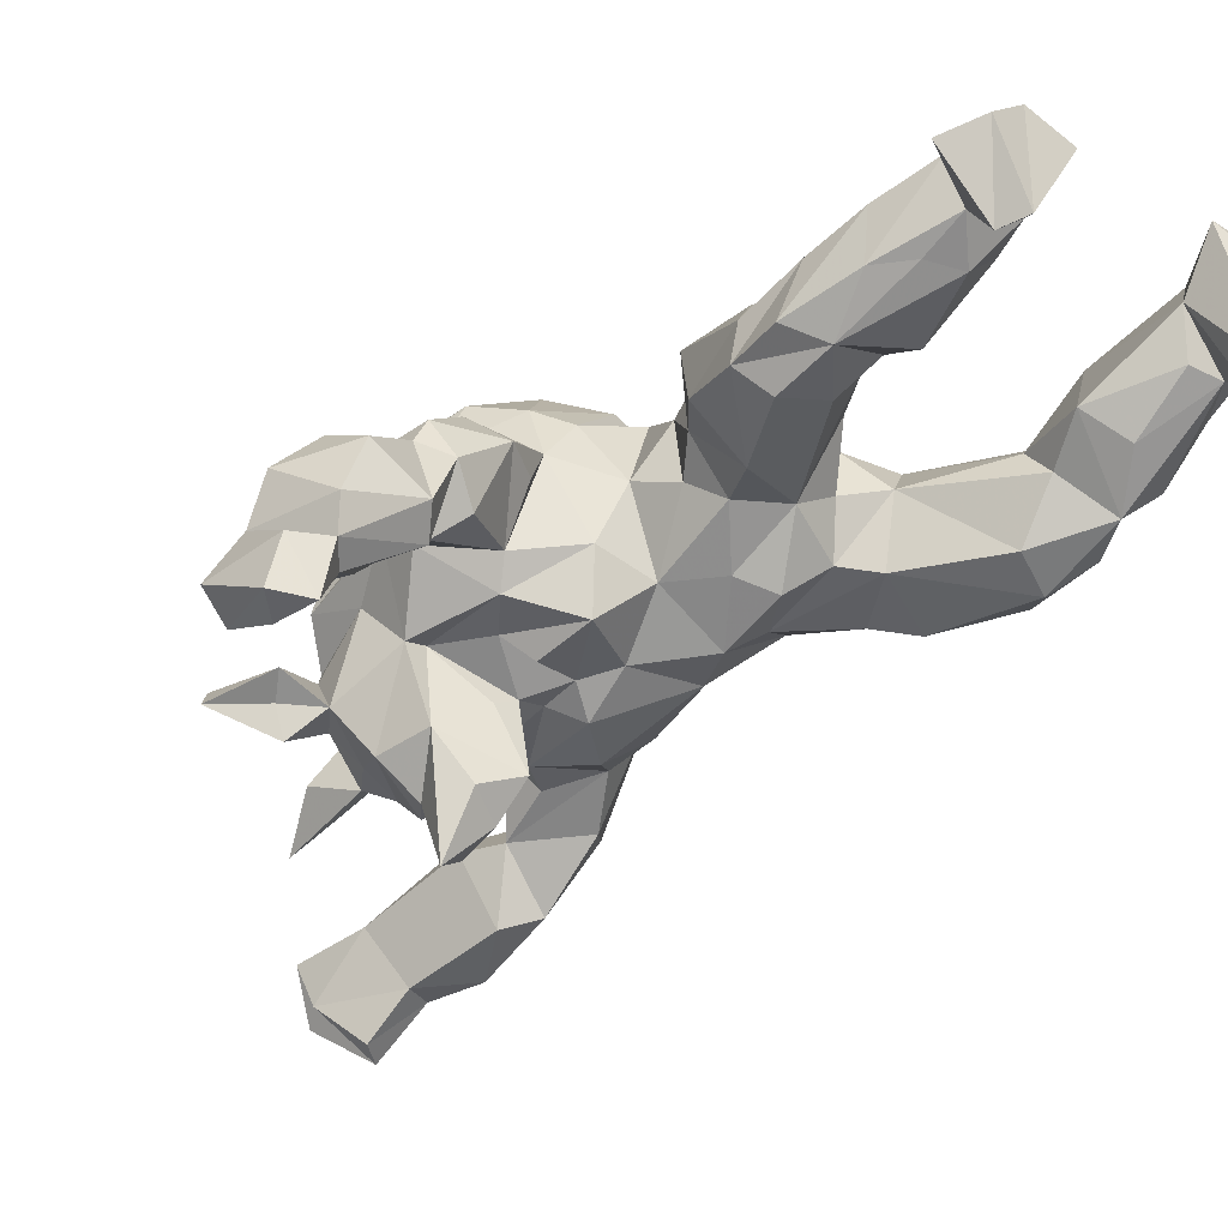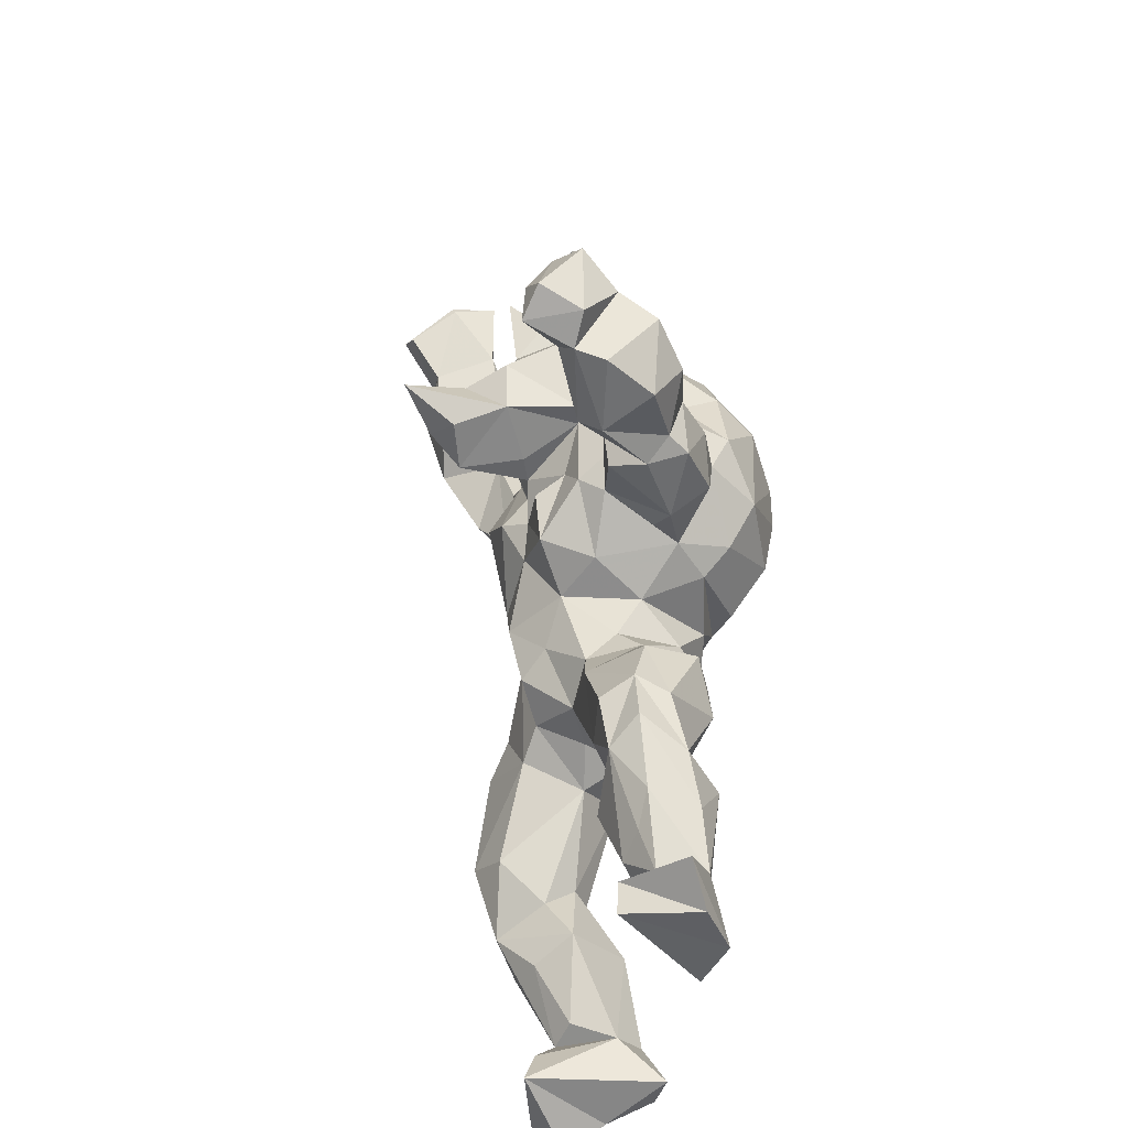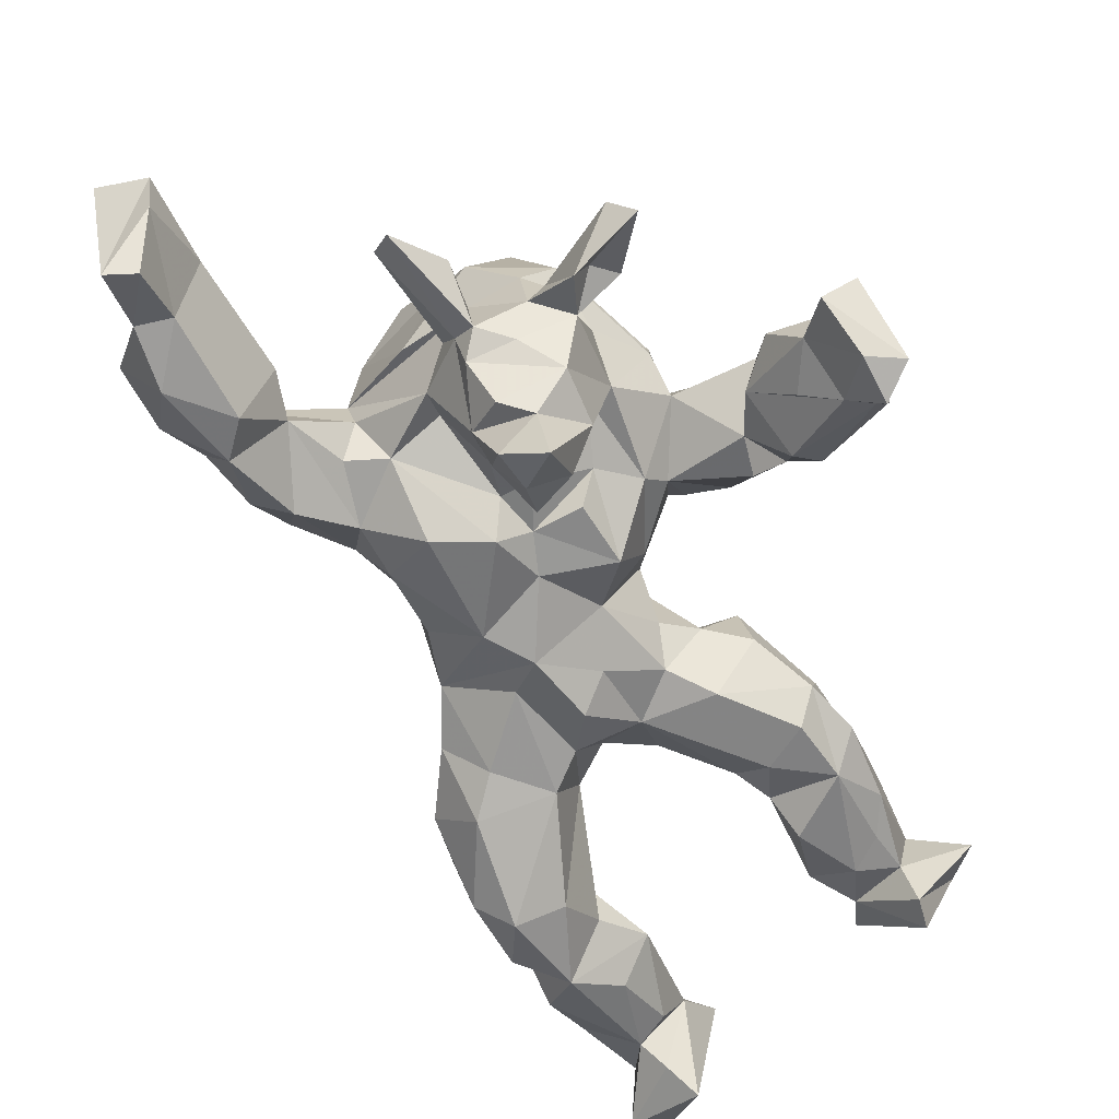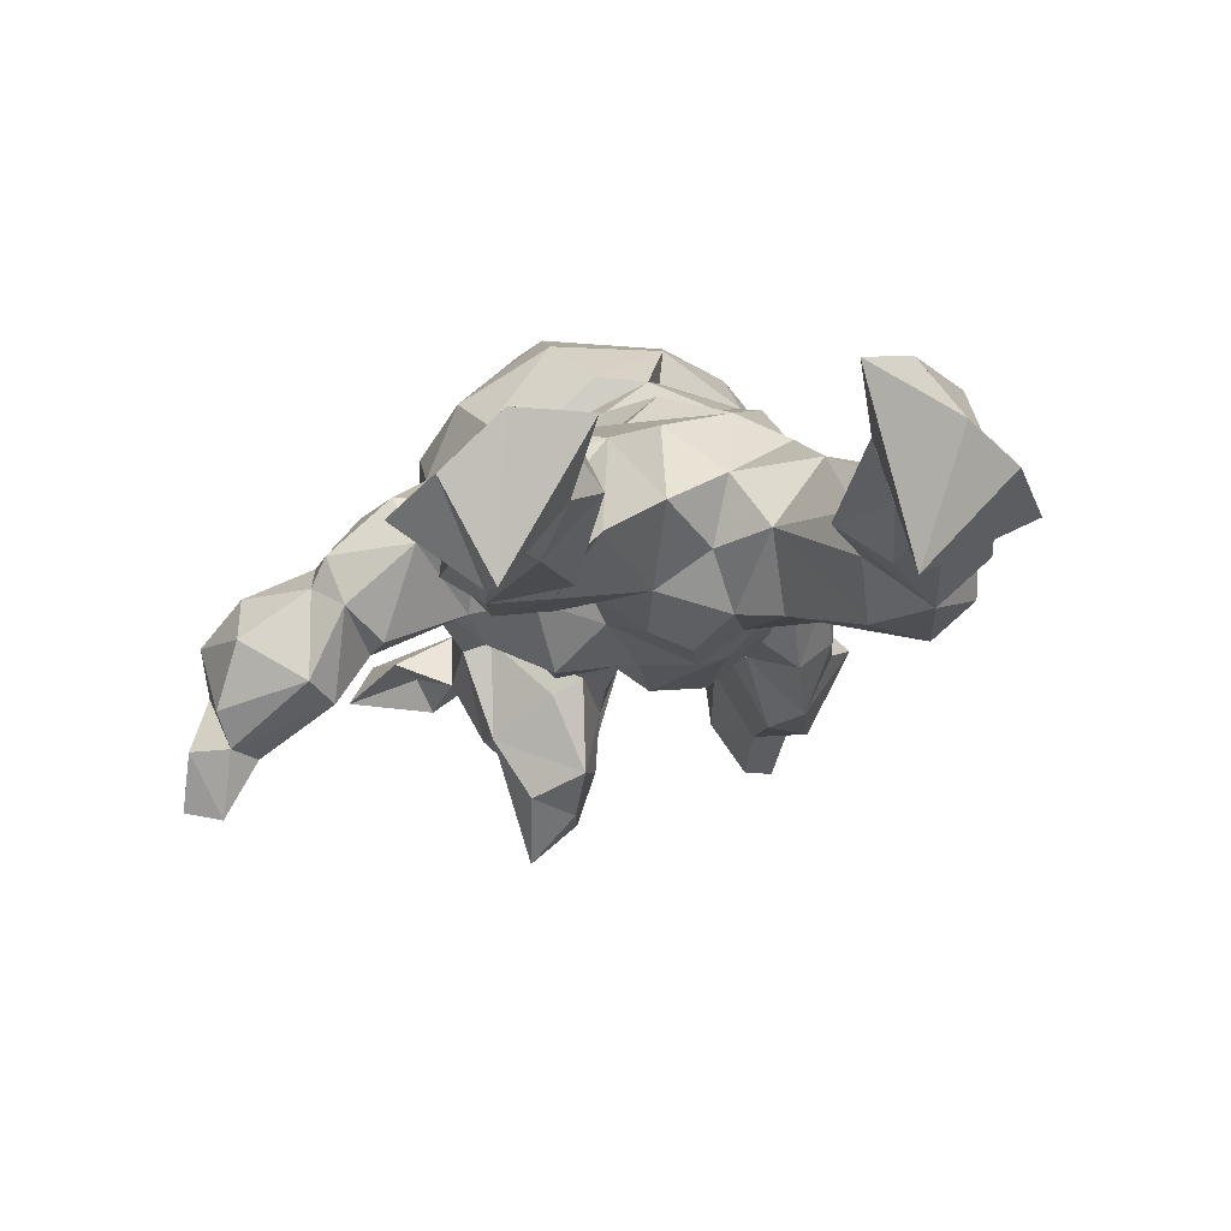
<metadata>
{"format":"obj","ext":"obj","renderer":"f3d","projection":"perspective","resolution":1024,"background":"white","views":[{"elev":-37.0,"azim":-35.4,"up":"+Z"},{"elev":-53.6,"azim":-111.3,"up":"+Y"},{"elev":-77.3,"azim":-135.3,"up":"+Z"},{"elev":4.6,"azim":10.3,"up":"+Z"}]}
</metadata>
<code>
v 0.3551 -0.8939 0.6203
v 0.228 -0.06559 0.2849
v 0.4951 -0.1832 0.3228
v 0.3223 0.07494 -0.1797
v 0.5157 -0.2923 0.08314
v -1.396 1.505 -0.4802
v -0.5661 1.789 -0.05669
v -0.9564 1.008 0.6519
v -0.4911 0.3351 0.4196
v -0.5023 0.2721 -0.0617
v -0.6811 1.526 0.6174
v -0.9129 1.888 0.1563
v -0.8636 0.6438 0.1052
v -0.8608 -0.3612 -0.05695
v -0.08491 0.8586 -0.02819
v -1.397 1.046 -0.1317
v -1.929 0.6452 -0.828
v -1.853 0.5598 -0.2505
v -0.2949 1.298 -0.2729
v -1.361 1.008 0.2273
v -2.013 1.027 -0.737
v -1.058 1.735 -0.5008
v -1.093 1.674 0.5424
v -0.7639 1.075 -0.3655
v -0.9259 1.263 -0.8745
v -1.012 -0.1123 0.1444
v -0.6701 -0.2414 0.2482
v -0.2935 0.6889 -0.2076
v -0.5276 -0.8474 0.2508
v -0.6571 -1.021 0.4937
v -1.188 0.8494 -0.186
v -1.403 1.473 0.2578
v -0.2453 1.688 -0.4187
v -0.1537 1.877 -0.1843
v -0.738 2.798 -0.5544
v -0.3317 2.431 -0.3085
v -0.5549 2.602 -0.8965
v -2.047 0.7967 -0.3048
v -0.5711 -0.8255 0.4492
v -0.6925 1.815 0.3747
v -0.1283 0.5659 0.3736
v -0.2864 0.3177 0.2851
v 0.154 -0.01036 -0.1284
v -0.1807 1.244 0.233
v -0.1319 2.205 -0.4079
v 0.3842 0.339 0.1073
v -1.113 0.7534 0.169
v -1.415 0.6712 -0.2638
v -1.603 0.9171 -0.3766
v -1.417 1.629 -0.05237
v -1.296 1.239 -0.341
v -0.4563 1.924 -0.4078
v -0.318 2.063 -0.2253
v -0.6989 0.3548 -0.08086
v -0.821 -0.1899 0.293
v -0.9664 0.2344 0.2973
v -0.3306 1.498 0.3188
v -0.8474 1.663 -0.3943
v 0.2885 -0.6671 0.2349
v -0.4573 2.715 -0.6627
v 0.3946 0.2146 -0.1098
v -0.1202 0.313 -0.1332
v -0.5016 1.31 -0.452
v -0.5162 2.592 -0.4754
v -0.8988 0.7917 -0.3601
v -0.2605 1.976 -0.6066
v 0.5443 -0.7832 0.3717
v -0.6225 0.8825 0.5421
v -1.254 0.9986 0.4686
v 0.2209 -0.9028 0.6177
v 0.3739 -0.9298 0.07618
v -2.136 0.9775 -0.6578
v -1.687 0.8713 -0.04999
v -0.5965 1.587 -0.3409
v -0.3541 1.048 0.4557
v -1.039 1.518 -0.7545
v -1.111 1.402 -0.7857
v -0.8121 -0.3715 0.4199
v -0.979 0.1816 0.05887
v -0.7499 -0.8387 0.1678
v -0.7201 0.697 -0.197
v 0.07794 0.6948 -0.02509
v 0.2885 0.5212 0.006396
v -0.2744 1.472 0.07039
v -0.472 -0.6617 0.2634
v 0.1288 -0.09039 0.1981
v -1.305 1.741 0.2546
v -0.7828 0.5162 0.3075
v 0.6751 -0.8905 0.2201
v -1.208 1.854 -0.1289
v -1.323 1.704 -0.2095
v -0.5616 0.5281 -0.2048
v -0.8305 -1.062 0.3258
v -0.441 1.671 0.1967
v -0.007149 0.3317 0.3321
v -0.1444 0.2195 0.1304
v -1.03 1.238 0.6717
v -1.193 1.228 -0.6257
v -0.8734 1.162 -0.7193
v 0.3086 -0.6833 0.5522
v 0.2641 -0.4315 0.07073
v -0.4248 -0.99 0.4774
v 0.09066 -0.3756 0.1714
v -0.9467 1.024 -0.4003
v -0.6175 1.134 0.6378
v -0.7859 0.4709 0.02461
v -1.897 0.6252 -0.5999
v -0.6536 2.495 -0.5229
v -0.503 2.429 -0.7433
v -1.896 0.7481 -0.1419
v -1.644 0.6607 -0.09739
v -1.596 0.6571 0.004702
v -0.9604 -0.3622 0.2298
v -0.01539 0.5395 -0.1655
v -0.8432 0.03545 0.4044
v 0.4589 -0.04522 -0.0531
v -1.833 0.7153 -0.6429
v -1.625 0.5651 -0.375
v -0.9991 0.7397 0.3347
v -0.4343 0.1051 0.2133
v -0.3981 2.054 -0.6636
v -0.8141 1.571 -0.3147
v -0.5943 -0.4453 0.00207
v -1.372 1.634 -0.3053
v -1.72 1.701 -0.4449
v -1.488 1.616 -0.5855
v -0.3918 0.7467 0.4598
v -0.3739 0.9257 -0.3124
v -1.365 1.401 -0.1431
v -1.336 1.403 0.4525
v -1.149 0.9273 -0.2876
v -0.3845 2.502 -0.7237
v -1.004 1.743 -0.3779
v -1.137 1.762 -0.3002
v -1.157 2.135 -0.6179
v -1.223 1.929 -0.4745
v -1.138 1.726 -0.5709
v -1.876 0.9465 -0.5832
v -0.7352 -0.929 0.02188
v -0.1988 2.439 -0.4662
v -0.2896 2.29 -0.7129
v -0.5883 0.01337 0.3913
v 0.06554 0.55 0.2699
v -0.8967 -0.1269 -0.1099
v -2.049 0.8948 -0.4754
v -0.551 2.074 -0.4051
v -1.126 1.345 0.6251
v -0.2383 1.424 -0.1062
v -0.7717 1.239 -0.3731
v -0.459 2.189 -0.2706
v 0.1538 -0.1837 0.0732
v 0.2333 -0.7309 0.4141
v -2.078 0.7012 -0.8163
v -1.981 0.8121 -0.8329
v -0.5497 0.6344 0.5012
v -0.7271 0.7263 0.4516
v -1.171 0.7366 0.0327
v -1.521 0.6039 -0.1422
v -1.069 1.848 0.299
v -0.7074 -0.1676 -0.05593
v -0.9891 1.199 -0.4726
v -0.5788 -0.3927 0.3576
v -2.047 0.6686 -0.6185
v 0.1424 0.4454 -0.1858
v -0.9879 -0.9725 0.2019
v 0.196 0.5002 0.292
v 0.4939 -0.9463 0.4661
v -1.205 1.259 -0.3087
v -0.5759 1.747 -0.2057
v -0.663 1.148 -0.4485
v -0.08214 0.79 0.2705
v -0.6065 -0.2898 0.08654
v -0.8898 1.207 -0.4162
v -0.8889 1.496 -0.5614
v -0.9499 1.413 -0.9289
v -1.056 1.183 -0.8107
v -0.1753 2.035 -0.4079
v -0.2778 0.3758 -0.136
v -0.148 1.811 -0.3439
v -0.9003 -0.5613 0.0798
v 0.2354 -0.2869 0.4558
v -0.6784 -1.033 0.03799
v 0.6294 -1.03 0.3493
v -0.866 0.3348 0.09739
v -0.4367 0.7361 -0.3227
v -0.3221 1.744 0.06197
v -0.6218 1.092 0.5342
v -1.27 1.426 -0.6599
v -0.2795 0.9728 0.4553
v -0.6662 1.837 0.1682
v -0.4679 2.684 -0.9092
v -0.7002 2.729 -0.7381
v -0.8109 0.2837 0.4005
v 0.3166 0.1089 0.2596
v 0.362 -0.2483 -0.06029
v -0.7801 0.8423 0.5601
v -1.926 0.5736 -0.4761
v 0.4241 -0.6823 0.2236
v -1.435 1.184 -0.007205
v -1.375 1.354 0.08988
v -1.211 1.598 -0.5827
v 0.5402 -0.4928 0.252
v -1.57 0.6643 -0.4572
v -1.589 1.495 -0.4124
v -1.043 1.664 -0.608
v -1.074 2.12 -0.5138
v -1.553 0.9235 0.1093
v -1.789 1.014 -0.3992
v -0.313 0.5818 0.4524
v -0.458 1.377 0.5415
v -1.086 1.315 -1.047
v -1.303 0.6383 0.05048
v -1.492 0.8012 -0.3159
v -1.118 0.8367 0.4056
v -1.015 -0.07087 -0.006735
v -0.1481 1.649 -0.1364
v -0.904 1.572 0.6588
v -0.8603 1.809 -0.1933
v -0.3461 1.488 -0.3153
v -0.6102 0.4401 0.4225
v -0.9465 0.7139 -0.1336
v -1.41 0.7624 0.1829
v -1.729 0.8165 -0.54
v -1.01 -0.2843 0.009552
v 0.4676 -0.1317 0.1536
v -0.6159 2.893 -0.728
v -1.696 0.9408 -0.173
v -0.9001 1.491 -0.6543
v -0.6352 -0.7088 0.08443
v -0.81 -0.8348 0.3577
v -0.4752 1.693 -0.334
v -0.8432 1.355 -0.4669
v -0.3284 0.2879 0.06243
v 0.3927 -0.7841 0.128
v -0.2088 1.043 -0.1018
v -1.783 1.618 -0.5621
v -0.4142 0.4695 -0.2532
v -0.5484 1.662 0.423
v 0.4566 -0.5825 0.5304
v -1.539 1.594 -0.4714
v -0.772 0.1707 -0.1165
v -0.8817 1.378 -0.7455
v -1.082 1.857 0.005303
v -1.418 1.159 0.2862
v -0.2013 1.128 0.1934
v -1.053 1.08 -0.3098
v -0.5736 -0.1486 0.1336
v -0.6404 1.267 0.6443
v -0.7781 -0.6687 0.08899
v -0.6637 0.9475 -0.343
v -1.31 1.651 -0.46
v -0.9005 -0.5927 0.2981
f 41 42 95
f 111 118 158
f 21 154 153
f 84 148 216
f 164 61 4
f 2 225 194
f 50 91 129
f 114 15 82
f 35 191 192
f 112 222 207
f 162 78 39
f 210 238 11
f 136 134 206
f 91 124 129
f 241 79 184
f 92 10 54
f 105 196 68
f 105 75 210
f 50 87 90
f 226 191 35
f 102 30 182
f 69 8 97
f 97 8 248
f 147 217 23
f 182 30 93
f 76 205 228
f 73 16 227
f 209 42 41
f 167 1 70
f 183 167 71
f 37 192 191
f 147 23 130
f 69 214 8
f 23 217 40
f 22 137 135
f 40 159 23
f 58 22 133
f 182 93 139
f 50 200 32
f 87 243 90
f 35 60 226
f 72 21 153
f 213 16 31
f 97 11 217
f 243 87 159
f 45 36 53
f 216 148 33
f 221 13 47
f 16 51 131
f 2 95 86
f 130 69 147
f 105 187 75
f 12 243 159
f 214 20 47
f 90 243 218
f 87 23 159
f 93 165 139
f 153 154 17
f 159 190 12
f 31 47 157
f 50 129 199
f 18 197 118
f 56 26 115
f 128 19 235
f 179 34 216
f 189 15 245
f 112 207 73
f 23 87 130
f 130 87 32
f 44 57 210
f 94 84 186
f 217 11 40
f 91 50 90
f 245 235 19
f 50 32 87
f 94 238 57
f 33 148 219
f 196 119 68
f 217 147 97
f 127 189 75
f 11 97 248
f 121 52 146
f 9 120 42
f 40 190 159
f 39 102 29
f 238 40 11
f 200 50 199
f 8 196 105
f 242 99 25
f 243 12 190
f 248 210 11
f 95 194 166
f 77 175 211
f 201 6 251
f 238 94 40
f 186 84 216
f 203 158 118
f 110 227 38
f 75 44 210
f 134 7 58
f 196 8 214
f 21 145 138
f 156 13 88
f 243 190 218
f 85 172 162
f 147 69 97
f 32 200 244
f 105 248 8
f 58 174 228
f 250 185 81
f 199 20 244
f 109 121 108
f 105 210 248
f 20 207 222
f 190 40 94
f 32 244 130
f 53 34 179
f 156 127 68
f 89 183 71
f 130 244 69
f 232 122 149
f 199 16 20
f 238 210 57
f 48 158 213
f 42 120 233
f 105 68 187
f 173 232 149
f 203 117 49
f 6 51 129
f 91 90 218
f 20 16 207
f 148 44 245
f 57 44 84
f 75 245 44
f 71 167 70
f 216 34 186
f 7 190 94
f 84 94 57
f 88 13 106
f 13 119 47
f 119 13 156
f 249 80 180
f 200 199 244
f 121 141 66
f 156 88 155
f 196 214 119
f 209 189 127
f 235 245 15
f 190 7 218
f 155 127 156
f 68 119 156
f 220 88 193
f 15 128 235
f 146 52 150
f 113 55 26
f 2 3 225
f 27 172 247
f 45 141 140
f 54 81 92
f 113 78 27
f 195 5 198
f 24 104 246
f 28 237 185
f 189 245 75
f 127 75 68
f 218 134 91
f 221 31 131
f 68 75 187
f 92 185 237
f 149 74 170
f 4 43 62
f 142 9 220
f 134 218 7
f 230 165 30
f 69 20 214
f 171 15 189
f 250 65 24
f 104 65 246
f 239 202 3
f 212 48 31
f 188 205 76
f 222 47 20
f 212 222 112
f 7 94 186
f 18 110 38
f 247 160 10
f 114 28 15
f 51 168 131
f 214 47 119
f 163 72 153
f 115 55 142
f 212 47 222
f 9 42 209
f 220 155 88
f 107 17 117
f 53 186 34
f 1 239 100
f 237 28 178
f 14 160 172
f 157 47 212
f 117 138 223
f 164 83 61
f 170 128 250
f 27 78 162
f 176 25 99
f 215 26 79
f 36 45 140
f 239 181 100
f 128 63 19
f 188 201 205
f 193 56 115
f 39 78 230
f 175 25 211
f 246 65 131
f 69 244 20
f 117 203 107
f 111 158 112
f 155 220 209
f 112 158 212
f 114 164 62
f 195 225 5
f 195 116 225
f 176 99 98
f 66 177 179
f 132 60 64
f 170 24 149
f 188 6 201
f 185 250 128
f 115 26 55
f 53 179 177
f 224 14 180
f 142 247 120
f 142 193 115
f 85 229 123
f 135 137 136
f 160 241 10
f 240 6 204
f 2 194 95
f 201 251 137
f 197 18 38
f 128 170 63
f 152 100 181
f 65 250 81
f 241 160 144
f 174 173 99
f 174 99 242
f 226 60 191
f 56 184 79
f 163 153 17
f 170 74 63
f 141 109 132
f 45 53 177
f 228 242 175
f 95 42 96
f 80 249 229
f 73 110 111
f 203 118 107
f 112 73 111
f 181 103 152
f 131 65 221
f 114 82 164
f 201 137 205
f 229 249 14
f 173 174 232
f 241 215 79
f 132 140 141
f 81 221 65
f 62 28 114
f 127 155 209
f 146 150 108
f 209 171 189
f 179 33 66
f 186 53 7
f 251 134 137
f 228 174 242
f 148 84 44
f 49 223 138
f 232 174 122
f 120 9 142
f 154 21 138
f 175 242 25
f 171 82 15
f 134 136 137
f 213 49 227
f 158 48 212
f 121 66 52
f 4 62 164
f 49 117 223
f 62 178 28
f 18 118 111
f 101 198 59
f 124 6 129
f 168 161 173
f 164 82 83
f 123 172 85
f 228 205 22
f 224 180 252
f 180 14 249
f 73 227 110
f 64 140 132
f 167 183 67
f 150 52 53
f 24 65 104
f 83 166 46
f 31 16 131
f 148 245 19
f 83 46 61
f 53 169 7
f 53 52 169
f 124 126 125
f 54 184 106
f 13 81 106
f 98 77 211
f 101 59 103
f 197 145 107
f 58 7 169
f 45 66 141
f 197 107 118
f 154 138 117
f 120 10 233
f 29 85 39
f 239 3 181
f 125 204 124
f 36 150 53
f 30 39 230
f 52 33 219
f 22 135 206
f 219 74 231
f 3 2 181
f 51 16 199
f 1 67 239
f 110 18 111
f 10 237 178
f 100 152 70
f 77 228 175
f 213 31 48
f 212 31 157
f 166 143 95
f 209 41 171
f 129 51 199
f 62 43 96
f 252 78 113
f 121 109 141
f 58 74 122
f 219 148 19
f 220 9 209
f 116 61 46
f 233 178 96
f 19 63 219
f 54 106 81
f 158 203 213
f 241 144 215
f 102 39 30
f 195 101 103
f 145 197 38
f 247 142 27
f 83 82 166
f 86 103 181
f 233 96 42
f 86 151 103
f 16 213 227
f 230 78 252
f 64 36 140
f 66 45 177
f 52 66 33
f 252 113 224
f 166 82 143
f 98 168 51
f 221 47 31
f 76 228 77
f 151 43 195
f 39 85 162
f 194 46 166
f 138 145 208
f 194 116 46
f 73 207 16
f 99 161 98
f 246 131 168
f 38 227 145
f 170 250 24
f 151 195 103
f 219 63 74
f 124 251 126
f 108 121 146
f 98 188 77
f 152 198 234
f 247 10 120
f 101 195 198
f 225 202 5
f 125 236 204
f 13 221 81
f 142 220 193
f 61 116 4
f 1 100 70
f 125 126 236
f 241 184 54
f 80 230 180
f 168 98 161
f 5 202 198
f 124 91 251
f 123 14 172
f 180 230 252
f 29 229 85
f 246 168 173
f 33 179 216
f 14 215 144
f 3 202 225
f 172 27 162
f 198 67 89
f 58 169 74
f 108 150 64
f 122 74 149
f 134 251 91
f 26 56 79
f 64 150 36
f 240 126 6
f 133 134 58
f 106 184 88
f 14 123 229
f 76 77 188
f 227 208 145
f 185 92 81
f 124 204 6
f 41 95 143
f 126 240 236
f 126 251 6
f 14 224 215
f 55 27 142
f 2 86 181
f 4 116 195
f 59 152 103
f 22 58 228
f 10 241 54
f 122 174 58
f 163 17 107
f 49 138 208
f 67 202 239
f 96 86 95
f 15 185 128
f 82 171 143
f 193 184 56
f 49 208 227
f 137 22 205
f 132 37 191
f 163 145 72
f 24 246 173
f 198 202 67
f 206 135 136
f 237 10 92
f 203 49 213
f 89 71 234
f 22 206 133
f 219 231 52
f 86 96 151
f 55 113 27
f 134 133 206
f 154 117 17
f 28 185 15
f 145 163 107
f 132 191 60
f 171 41 143
f 192 37 109
f 60 35 64
f 176 98 211
f 178 62 96
f 204 236 240
f 234 198 89
f 139 80 29
f 43 4 195
f 169 231 74
f 80 229 29
f 161 99 173
f 132 109 37
f 139 165 80
f 14 144 160
f 80 165 230
f 193 88 184
f 231 169 52
f 145 21 72
f 51 188 98
f 29 182 139
f 234 71 152
f 70 152 71
f 10 178 233
f 225 116 194
f 93 30 165
f 182 29 102
f 6 188 51
f 67 1 167
f 152 59 198
f 96 43 151
f 108 192 109
f 89 67 183
f 108 35 192
f 35 108 64
f 160 247 172
f 215 113 26
f 224 113 215
f 173 149 24
f 176 211 25

</code>
